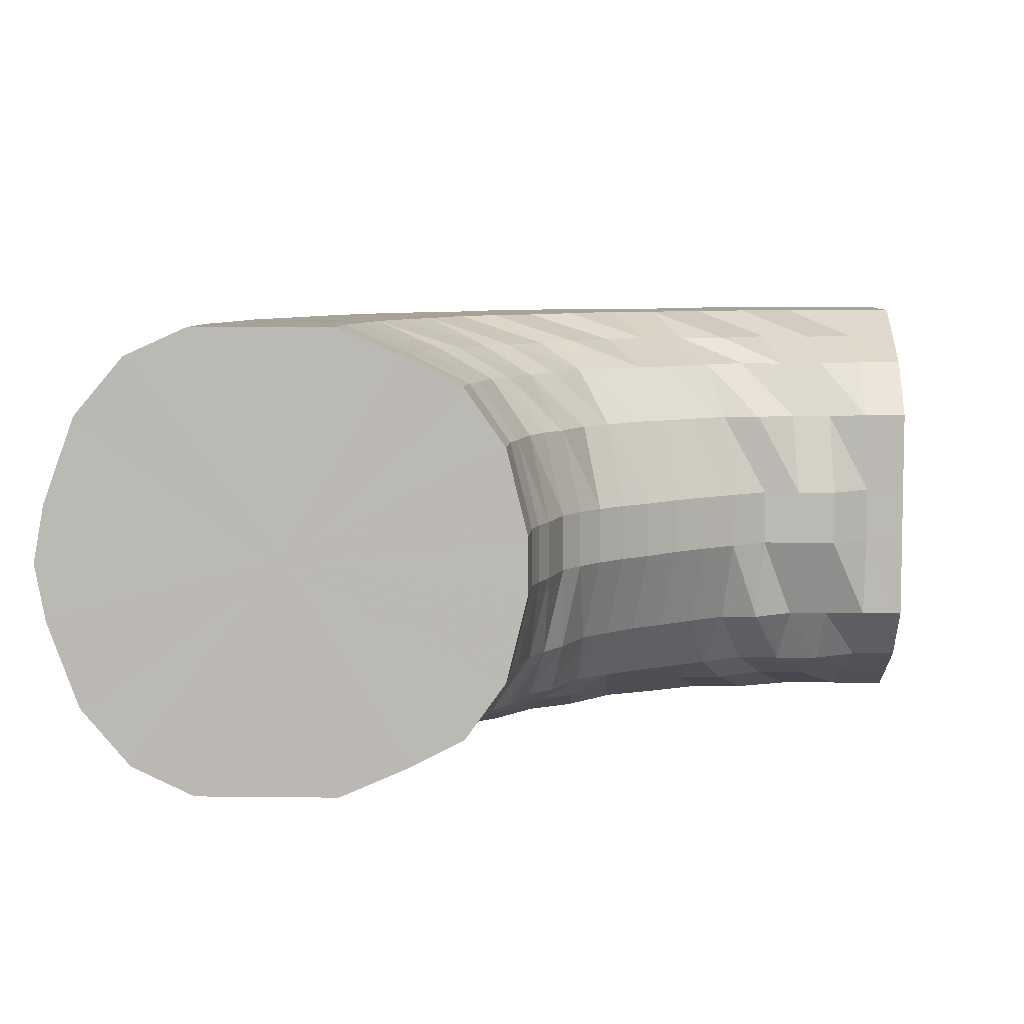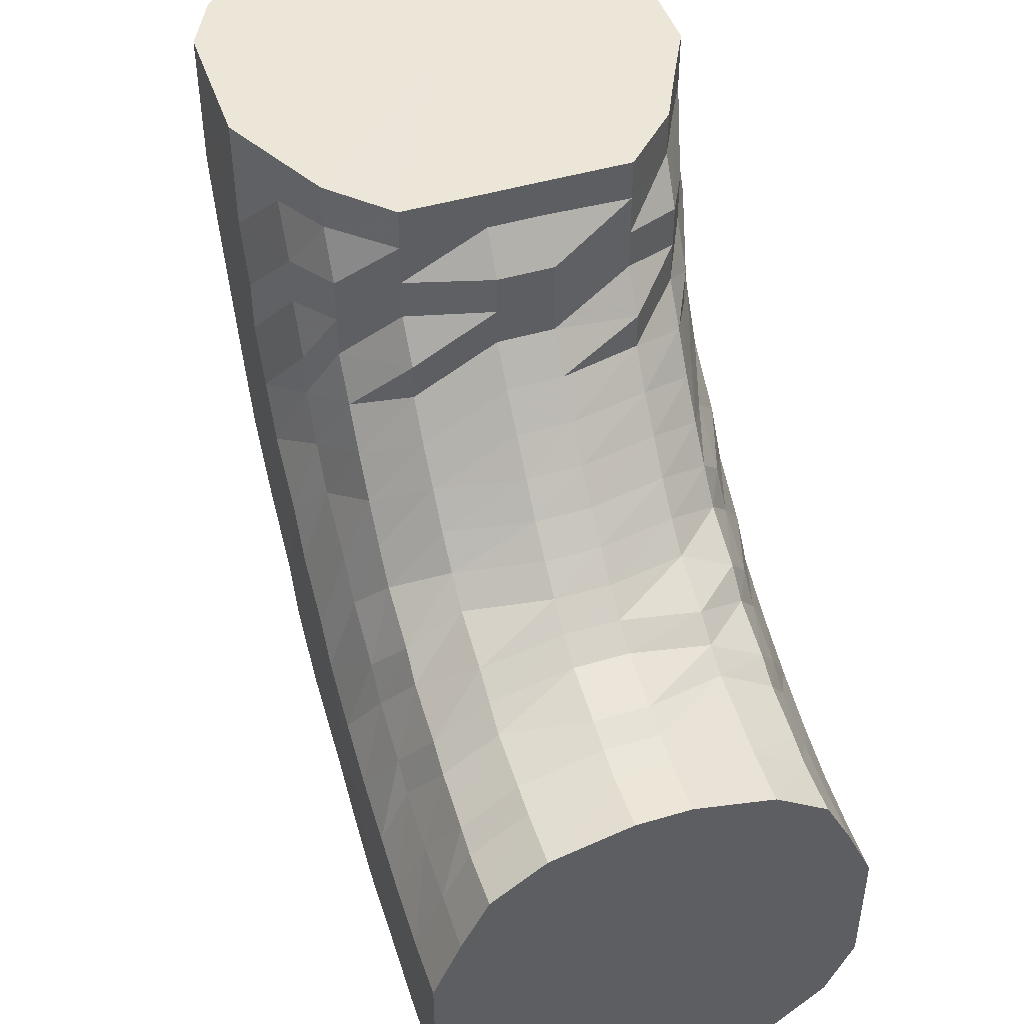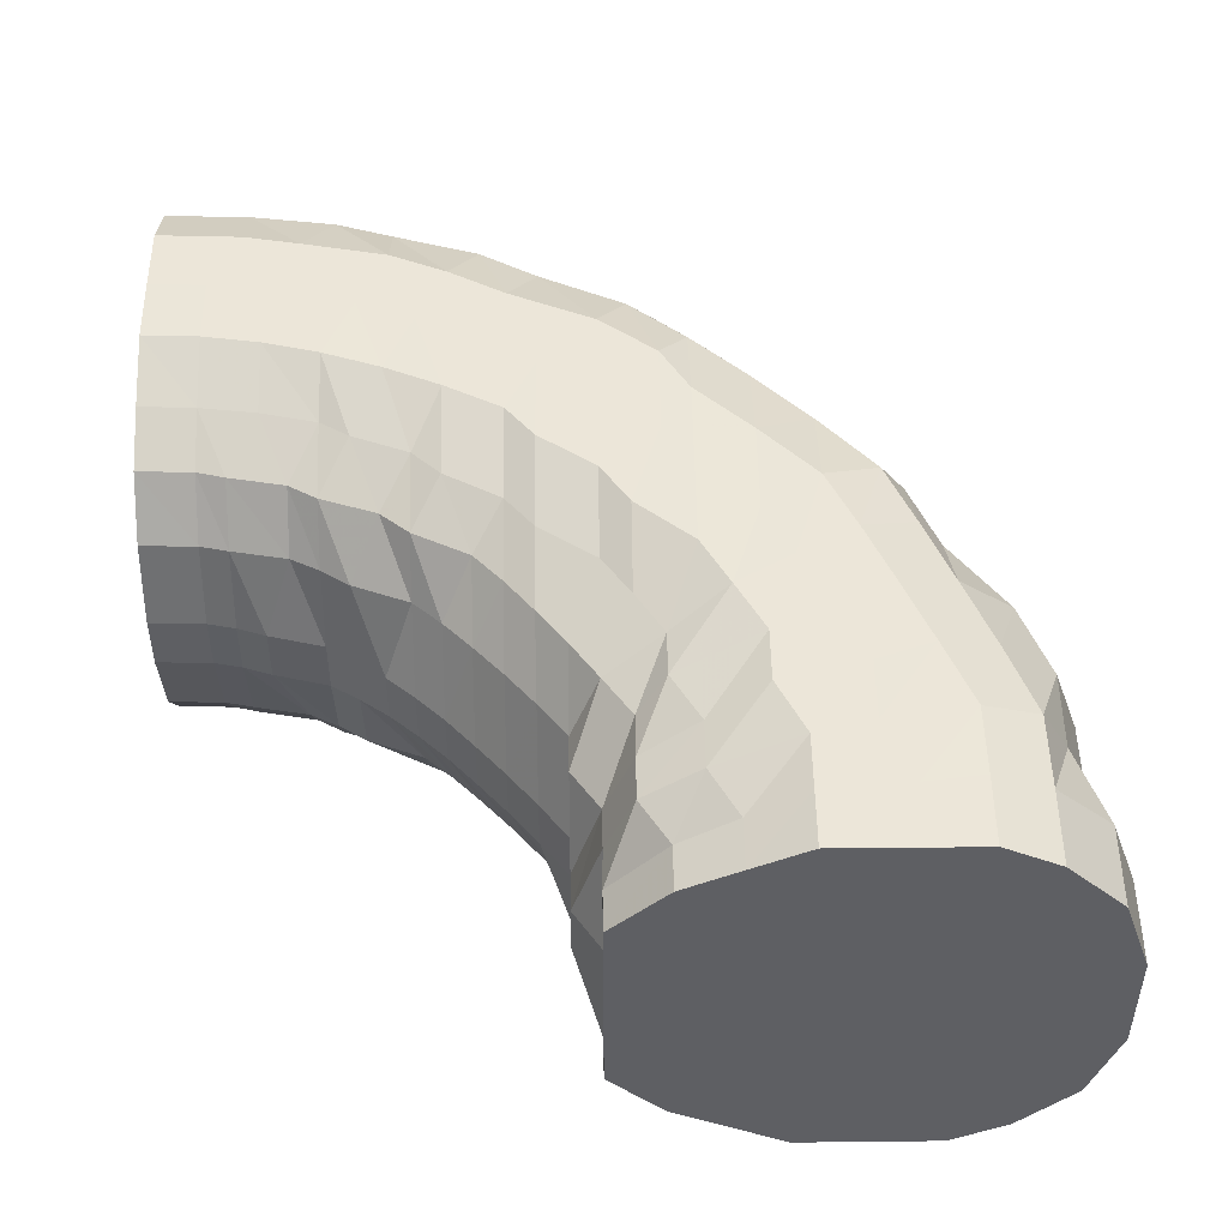
<metadata>
{"format":"obj","ext":"obj","renderer":"f3d","projection":"perspective","resolution":1024,"background":"white","views":[{"elev":6.7,"azim":-88.0,"up":"+Y"},{"elev":46.5,"azim":-108.6,"up":"+Z"},{"elev":48.9,"azim":-0.7,"up":"+Y"}]}
</metadata>
<code>
o 23809
v 2209 1876 13.69
v 2209 1876 13.66
v 2209 1876 13.69
v 2209 1876 13.66
v 2209 1876 13.69
v 2209 1876 13.69
v 2209 1876 13.66
v 2209 1876 13.69
v 2209 1876 13.69
v 2209 1876 13.63
v 2209 1876 13.63
v 2209 1876 13.63
v 2209 1876 13.63
v 2209 1876 13.6
v 2209 1876 13.66
v 2209 1876 13.69
v 2209 1876 13.69
v 2209 1876 13.6
v 2209 1876 13.63
v 2209 1876 13.6
v 2209 1876 13.66
v 2209 1876 13.69
v 2209 1876 13.69
v 2209 1876 13.63
v 2209 1876 13.61
v 2209 1876 13.66
v 2209 1876 13.69
v 2209 1876 13.69
v 2209 1876 13.64
v 2209 1876 13.61
v 2209 1876 13.66
v 2209 1876 13.69
v 2209 1876 13.69
v 2209 1876 13.64
v 2209 1876 13.62
v 2209 1876 13.67
v 2209 1876 13.69
v 2209 1876 13.69
v 2209 1876 13.65
v 2209 1876 13.63
v 2209 1876 13.67
v 2209 1876 13.69
v 2209 1876 13.69
v 2209 1876 13.65
v 2209 1876 13.63
v 2209 1876 13.67
v 2209 1876 13.69
v 2209 1876 13.69
v 2209 1876 13.66
v 2209 1876 13.64
v 2209 1876 13.67
v 2209 1876 13.69
v 2209 1876 13.69
v 2209 1876 13.66
v 2209 1876 13.64
v 2209 1876 13.67
v 2209 1876 13.69
v 2209 1876 13.69
v 2209 1876 13.66
v 2209 1876 13.65
v 2209 1876 13.67
v 2209 1876 13.69
v 2209 1876 13.69
v 2209 1876 13.66
v 2209 1876 13.65
v 2209 1876 13.67
v 2209 1876 13.69
v 2209 1876 13.69
v 2209 1876 13.66
v 2209 1876 13.64
v 2209 1876 13.67
v 2209 1876 13.69
v 2209 1876 13.69
v 2209 1876 13.66
v 2209 1876 13.64
v 2209 1876 13.67
v 2209 1876 13.69
v 2209 1876 13.69
v 2209 1876 13.65
v 2209 1876 13.63
v 2209 1876 13.67
v 2209 1876 13.69
v 2209 1876 13.69
v 2209 1876 13.65
v 2209 1876 13.63
v 2209 1876 13.67
v 2209 1876 13.69
v 2209 1876 13.69
v 2209 1876 13.64
v 2209 1876 13.62
v 2209 1876 13.67
v 2209 1876 13.69
v 2209 1876 13.69
v 2209 1876 13.64
v 2209 1876 13.61
v 2209 1876 13.66
v 2209 1876 13.69
v 2209 1876 13.69
v 2209 1876 13.66
v 2209 1876 13.69
v 2209 1876 13.69
v 2209 1876 13.63
v 2209 1876 13.61
v 2209 1876 13.6
v 2209 1876 13.6
v 2209 1876 13.57
v 2209 1876 13.57
v 2209 1876 13.57
v 2209 1876 13.58
v 2209 1876 13.54
v 2209 1876 13.57
v 2209 1876 13.54
v 2209 1876 13.54
v 2209 1876 13.57
v 2209 1876 13.55
v 2209 1876 13.58
v 2209 1876 13.56
v 2209 1876 13.59
v 2209 1876 13.57
v 2209 1876 13.6
v 2209 1876 13.58
v 2209 1876 13.61
v 2209 1876 13.59
v 2209 1876 13.62
v 2209 1876 13.6
v 2209 1876 13.62
v 2209 1876 13.61
v 2209 1876 13.63
v 2209 1876 13.62
v 2209 1876 13.63
v 2209 1876 13.62
v 2209 1876 13.63
v 2209 1876 13.62
v 2209 1876 13.63
v 2209 1876 13.62
v 2209 1876 13.62
v 2209 1876 13.61
v 2209 1876 13.62
v 2209 1876 13.6
v 2209 1876 13.61
v 2209 1876 13.59
v 2209 1876 13.6
v 2209 1876 13.58
v 2209 1876 13.59
v 2209 1876 13.57
v 2209 1876 13.56
v 2209 1876 13.55
v 2209 1876 13.52
v 2209 1876 13.52
v 2209 1876 13.53
v 2209 1876 13.54
v 2209 1876 13.5
v 2209 1876 13.51
v 2209 1876 13.49
v 2209 1876 13.49
v 2209 1876 13.52
v 2209 1876 13.49
v 2209 1876 13.52
v 2209 1876 13.5
v 2209 1876 13.53
v 2209 1876 13.51
v 2209 1876 13.54
v 2209 1876 13.52
v 2209 1876 13.56
v 2209 1876 13.54
v 2209 1876 13.57
v 2209 1876 13.56
v 2209 1876 13.58
v 2209 1876 13.57
v 2209 1876 13.6
v 2209 1876 13.58
v 2209 1876 13.6
v 2209 1876 13.59
v 2209 1876 13.61
v 2209 1876 13.6
v 2209 1876 13.61
v 2209 1876 13.6
v 2209 1876 13.6
v 2209 1876 13.59
v 2209 1876 13.6
v 2209 1876 13.58
v 2209 1876 13.58
v 2209 1876 13.57
v 2209 1876 13.57
v 2209 1876 13.56
v 2209 1876 13.56
v 2209 1876 13.54
v 2209 1876 13.52
v 2209 1876 13.51
v 2209 1876 13.49
v 2209 1876 13.48
v 2209 1876 13.5
v 2209 1876 13.52
v 2209 1876 13.47
v 2209 1876 13.47
v 2209 1876 13.46
v 2209 1876 13.45
v 2209 1876 13.47
v 2209 1876 13.45
v 2209 1876 13.47
v 2209 1876 13.45
v 2209 1876 13.48
v 2209 1876 13.46
v 2209 1876 13.49
v 2209 1876 13.47
v 2209 1876 13.5
v 2209 1876 13.49
v 2209 1876 13.52
v 2209 1876 13.51
v 2209 1876 13.54
v 2209 1876 13.53
v 2209 1876 13.56
v 2209 1876 13.54
v 2209 1876 13.57
v 2209 1876 13.56
v 2209 1876 13.58
v 2209 1876 13.57
v 2209 1876 13.59
v 2209 1876 13.58
v 2209 1876 13.59
v 2209 1876 13.58
v 2209 1876 13.58
v 2209 1876 13.57
v 2209 1876 13.57
v 2209 1876 13.56
v 2209 1876 13.56
v 2209 1876 13.54
v 2209 1876 13.54
v 2209 1876 13.53
v 2209 1876 13.51
v 2209 1876 13.49
v 2209 1876 13.47
v 2209 1876 13.45
v 2209 1876 13.49
v 2209 1876 13.51
v 2209 1876 13.46
v 2209 1876 13.44
v 2209 1876 13.44
v 2209 1876 13.43
v 2209 1876 13.43
v 2209 1876 13.42
v 2209 1876 13.43
v 2209 1876 13.41
v 2209 1876 13.43
v 2209 1876 13.42
v 2209 1876 13.44
v 2209 1876 13.43
v 2209 1876 13.45
v 2209 1876 13.44
v 2209 1876 13.47
v 2209 1876 13.46
v 2209 1876 13.49
v 2209 1876 13.48
v 2209 1876 13.51
v 2209 1876 13.5
v 2209 1876 13.53
v 2209 1876 13.52
v 2209 1876 13.55
v 2208 1876 13.54
v 2209 1876 13.56
v 2208 1876 13.55
v 2208 1876 13.57
v 2208 1876 13.56
v 2208 1876 13.57
v 2208 1876 13.56
v 2209 1876 13.56
v 2208 1876 13.55
v 2209 1876 13.55
v 2208 1876 13.54
v 2209 1876 13.53
v 2209 1876 13.52
v 2209 1876 13.5
v 2209 1876 13.48
v 2209 1876 13.47
v 2209 1876 13.45
v 2208 1876 13.49
v 2208 1876 13.52
v 2208 1876 13.46
v 2209 1876 13.43
v 2208 1876 13.44
v 2208 1876 13.42
v 2209 1876 13.41
v 2209 1876 13.4
v 2209 1876 13.4
v 2209 1876 13.39
v 2209 1876 13.4
v 2209 1876 13.39
v 2209 1876 13.4
v 2209 1876 13.39
v 2209 1876 13.41
v 2209 1876 13.4
v 2209 1876 13.43
v 2208 1876 13.42
v 2209 1876 13.45
v 2208 1876 13.44
v 2209 1876 13.47
v 2208 1876 13.46
v 2208 1876 13.49
v 2208 1876 13.49
v 2208 1876 13.52
v 2208 1876 13.51
v 2208 1876 13.53
v 2208 1876 13.53
v 2208 1876 13.55
v 2208 1876 13.54
v 2208 1876 13.55
v 2208 1876 13.55
v 2208 1876 13.55
v 2208 1876 13.55
v 2208 1876 13.55
v 2208 1876 13.54
v 2208 1876 13.53
v 2208 1876 13.53
v 2208 1876 13.51
v 2208 1876 13.49
v 2208 1876 13.48
v 2208 1876 13.46
v 2208 1876 13.51
v 2208 1876 13.52
v 2208 1876 13.48
v 2208 1876 13.43
v 2208 1876 13.45
v 2208 1876 13.45
v 2208 1876 13.43
v 2208 1876 13.43
v 2208 1876 13.41
v 2208 1876 13.41
v 2208 1876 13.41
v 2208 1876 13.4
v 2208 1876 13.39
v 2208 1876 13.39
v 2208 1876 13.39
v 2208 1876 13.38
v 2208 1876 13.38
v 2208 1876 13.38
v 2208 1876 13.38
v 2208 1876 13.38
v 2208 1876 13.39
v 2208 1876 13.38
v 2208 1876 13.38
v 2208 1876 13.4
v 2208 1876 13.39
v 2208 1876 13.39
v 2208 1876 13.41
v 2208 1876 13.41
v 2208 1876 13.41
v 2208 1876 13.43
v 2208 1876 13.43
v 2208 1876 13.43
v 2208 1876 13.46
v 2208 1876 13.45
v 2208 1876 13.45
v 2208 1876 13.48
v 2208 1876 13.48
v 2208 1876 13.48
v 2208 1876 13.51
v 2208 1876 13.5
v 2208 1876 13.5
v 2208 1876 13.52
v 2208 1876 13.52
v 2208 1876 13.52
v 2208 1876 13.54
v 2208 1876 13.54
v 2208 1876 13.54
v 2208 1876 13.55
v 2208 1876 13.54
v 2208 1876 13.54
v 2208 1876 13.55
v 2208 1876 13.54
v 2208 1876 13.54
v 2208 1876 13.54
v 2208 1876 13.54
v 2208 1876 13.54
v 2208 1876 13.52
v 2208 1876 13.52
v 2208 1876 13.5
v 2208 1876 13.5
v 2208 1876 13.48
v 2208 1876 13.52
v 2208 1876 13.54
v 2208 1876 13.5
v 2208 1876 13.48
v 2208 1876 13.45
v 2208 1876 13.46
v 2208 1876 13.54
v 2208 1876 13.43
v 2208 1876 13.41
v 2208 1876 13.54
v 2208 1876 13.39
v 2208 1876 13.38
v 2208 1876 13.54
v 2208 1876 13.38
v 2208 1876 13.38
v 2208 1876 13.52
v 2208 1876 13.39
v 2208 1876 13.5
v 2208 1876 13.41
v 2208 1876 13.48
v 2208 1876 13.43
v 2208 1876 13.45
v 2209 1876 13.69
v 2209 1876 13.69
v 2209 1876 13.69
v 2209 1876 13.69
v 2209 1876 13.69
v 2209 1876 13.69
v 2209 1876 13.69
v 2209 1876 13.69
v 2209 1876 13.69
v 2209 1876 13.69
v 2209 1876 13.69
v 2209 1876 13.69
v 2209 1876 13.69
v 2209 1876 13.69
v 2209 1876 13.69
v 2209 1876 13.69
v 2209 1876 13.69
v 2209 1876 13.69
v 2209 1876 13.69
v 2209 1876 13.69
v 2209 1876 13.69
v 2209 1876 13.69
f 1 2 3
f 3 4 5
f 2 4 6
f 5 7 8
f 4 7 9
f 2 10 4
f 4 11 7
f 10 11 4
f 11 12 7
f 13 10 2
f 10 14 11
f 15 13 2
f 15 2 16
f 17 15 1
f 13 18 10
f 18 14 10
f 19 13 15
f 20 18 13
f 19 20 13
f 21 19 15
f 21 15 22
f 23 21 17
f 24 19 21
f 25 20 19
f 24 25 19
f 26 24 21
f 26 21 27
f 28 26 23
f 29 24 26
f 30 25 24
f 29 30 24
f 31 29 26
f 31 26 32
f 33 31 28
f 34 29 31
f 35 30 29
f 34 35 29
f 36 34 31
f 36 31 37
f 38 36 33
f 39 34 36
f 40 35 34
f 39 40 34
f 41 39 36
f 41 36 42
f 43 41 38
f 44 39 41
f 45 40 39
f 44 45 39
f 46 44 41
f 46 41 47
f 48 46 43
f 49 44 46
f 50 45 44
f 49 50 44
f 51 49 46
f 51 46 52
f 53 51 48
f 54 49 51
f 55 50 49
f 54 55 49
f 56 54 51
f 56 51 57
f 58 56 53
f 59 54 56
f 60 55 54
f 59 60 54
f 61 59 56
f 61 56 62
f 63 61 58
f 64 59 61
f 65 60 59
f 64 65 59
f 66 64 61
f 66 61 67
f 68 66 63
f 69 64 66
f 70 65 64
f 69 70 64
f 71 69 66
f 71 66 72
f 73 71 68
f 74 69 71
f 75 70 69
f 74 75 69
f 76 74 71
f 76 71 77
f 78 76 73
f 79 74 76
f 80 75 74
f 79 80 74
f 81 79 76
f 81 76 82
f 83 81 78
f 84 79 81
f 85 80 79
f 84 85 79
f 86 84 81
f 86 81 87
f 88 86 83
f 89 84 86
f 90 85 84
f 89 90 84
f 91 89 86
f 91 86 92
f 93 91 88
f 94 89 91
f 95 90 89
f 94 95 89
f 96 94 91
f 96 91 97
f 98 96 93
f 8 99 98
f 99 96 100
f 7 99 101
f 7 12 99
f 99 102 96
f 12 102 99
f 102 94 96
f 102 103 94
f 103 95 94
f 12 104 102
f 104 103 102
f 105 104 12
f 11 105 12
f 14 105 11
f 105 106 104
f 14 107 105
f 107 106 105
f 104 108 103
f 106 108 104
f 108 109 103
f 103 109 95
f 106 110 108
f 111 107 14
f 18 111 14
f 107 112 106
f 112 110 106
f 111 113 107
f 113 112 107
f 114 111 18
f 20 114 18
f 115 113 111
f 114 115 111
f 116 114 20
f 25 116 20
f 117 115 114
f 116 117 114
f 118 116 25
f 30 118 25
f 119 117 116
f 118 119 116
f 120 118 30
f 35 120 30
f 121 119 118
f 120 121 118
f 122 120 35
f 40 122 35
f 123 121 120
f 122 123 120
f 124 122 40
f 45 124 40
f 125 123 122
f 124 125 122
f 126 124 45
f 50 126 45
f 127 125 124
f 126 127 124
f 128 126 50
f 55 128 50
f 129 127 126
f 128 129 126
f 130 128 55
f 60 130 55
f 131 129 128
f 130 131 128
f 132 130 60
f 65 132 60
f 133 131 130
f 132 133 130
f 134 132 65
f 70 134 65
f 135 133 132
f 134 135 132
f 136 134 70
f 75 136 70
f 137 135 134
f 136 137 134
f 138 136 75
f 80 138 75
f 139 137 136
f 138 139 136
f 140 138 80
f 85 140 80
f 141 139 138
f 140 141 138
f 142 140 85
f 90 142 85
f 143 141 140
f 142 143 140
f 144 142 90
f 95 144 90
f 109 144 95
f 144 145 142
f 145 143 142
f 109 146 144
f 146 145 144
f 147 146 109
f 108 147 109
f 110 147 108
f 147 148 146
f 110 149 147
f 149 148 147
f 146 150 145
f 148 150 146
f 150 151 145
f 145 151 143
f 148 152 150
f 153 149 110
f 112 153 110
f 149 154 148
f 154 152 148
f 153 155 149
f 155 154 149
f 156 153 112
f 113 156 112
f 157 155 153
f 156 157 153
f 158 156 113
f 115 158 113
f 159 157 156
f 158 159 156
f 160 158 115
f 117 160 115
f 161 159 158
f 160 161 158
f 162 160 117
f 119 162 117
f 163 161 160
f 162 163 160
f 164 162 119
f 121 164 119
f 165 163 162
f 164 165 162
f 166 164 121
f 123 166 121
f 167 165 164
f 166 167 164
f 168 166 123
f 125 168 123
f 169 167 166
f 168 169 166
f 170 168 125
f 127 170 125
f 171 169 168
f 170 171 168
f 172 170 127
f 129 172 127
f 173 171 170
f 172 173 170
f 174 172 129
f 131 174 129
f 175 173 172
f 174 175 172
f 176 174 131
f 133 176 131
f 177 175 174
f 176 177 174
f 178 176 133
f 135 178 133
f 179 177 176
f 178 179 176
f 180 178 135
f 137 180 135
f 181 179 178
f 180 181 178
f 182 180 137
f 139 182 137
f 183 181 180
f 182 183 180
f 184 182 139
f 141 184 139
f 185 183 182
f 184 185 182
f 186 184 141
f 143 186 141
f 151 186 143
f 186 187 184
f 187 185 184
f 151 188 186
f 188 187 186
f 189 188 151
f 150 189 151
f 152 189 150
f 189 190 188
f 152 191 189
f 191 190 189
f 188 192 187
f 190 192 188
f 192 193 187
f 187 193 185
f 190 194 192
f 195 191 152
f 154 195 152
f 191 196 190
f 196 194 190
f 195 197 191
f 197 196 191
f 198 195 154
f 155 198 154
f 199 197 195
f 198 199 195
f 200 198 155
f 157 200 155
f 201 199 198
f 200 201 198
f 202 200 157
f 159 202 157
f 203 201 200
f 202 203 200
f 204 202 159
f 161 204 159
f 205 203 202
f 204 205 202
f 206 204 161
f 163 206 161
f 207 205 204
f 206 207 204
f 208 206 163
f 165 208 163
f 209 207 206
f 208 209 206
f 210 208 165
f 167 210 165
f 211 209 208
f 210 211 208
f 212 210 167
f 169 212 167
f 213 211 210
f 212 213 210
f 214 212 169
f 171 214 169
f 215 213 212
f 214 215 212
f 216 214 171
f 173 216 171
f 217 215 214
f 216 217 214
f 218 216 173
f 175 218 173
f 219 217 216
f 218 219 216
f 220 218 175
f 177 220 175
f 221 219 218
f 220 221 218
f 222 220 177
f 179 222 177
f 223 221 220
f 222 223 220
f 224 222 179
f 181 224 179
f 225 223 222
f 224 225 222
f 226 224 181
f 183 226 181
f 227 225 224
f 226 227 224
f 228 226 183
f 185 228 183
f 193 228 185
f 228 229 226
f 229 227 226
f 193 230 228
f 230 229 228
f 231 230 193
f 192 231 193
f 194 231 192
f 231 232 230
f 194 233 231
f 233 232 231
f 230 234 229
f 232 234 230
f 234 235 229
f 229 235 227
f 232 236 234
f 237 233 194
f 196 237 194
f 233 238 232
f 238 236 232
f 237 239 233
f 239 238 233
f 240 237 196
f 197 240 196
f 241 239 237
f 240 241 237
f 242 240 197
f 199 242 197
f 243 241 240
f 242 243 240
f 244 242 199
f 201 244 199
f 245 243 242
f 244 245 242
f 246 244 201
f 203 246 201
f 247 245 244
f 246 247 244
f 248 246 203
f 205 248 203
f 249 247 246
f 248 249 246
f 250 248 205
f 207 250 205
f 251 249 248
f 250 251 248
f 252 250 207
f 209 252 207
f 253 251 250
f 252 253 250
f 254 252 209
f 211 254 209
f 255 253 252
f 254 255 252
f 256 254 211
f 213 256 211
f 257 255 254
f 256 257 254
f 258 256 213
f 215 258 213
f 259 257 256
f 258 259 256
f 260 258 215
f 217 260 215
f 261 259 258
f 260 261 258
f 262 260 217
f 219 262 217
f 263 261 260
f 262 263 260
f 264 262 219
f 221 264 219
f 265 263 262
f 264 265 262
f 266 264 221
f 223 266 221
f 267 265 264
f 266 267 264
f 268 266 223
f 225 268 223
f 269 267 266
f 268 269 266
f 270 268 225
f 227 270 225
f 235 270 227
f 270 271 268
f 271 269 268
f 235 272 270
f 272 271 270
f 273 272 235
f 234 273 235
f 236 273 234
f 273 274 272
f 236 275 273
f 275 274 273
f 272 276 271
f 274 276 272
f 276 277 271
f 271 277 269
f 274 278 276
f 279 275 236
f 238 279 236
f 275 280 274
f 280 278 274
f 279 281 275
f 281 280 275
f 282 279 238
f 239 282 238
f 283 281 279
f 282 283 279
f 284 282 239
f 241 284 239
f 285 283 282
f 284 285 282
f 286 284 241
f 243 286 241
f 287 285 284
f 286 287 284
f 288 286 243
f 245 288 243
f 289 287 286
f 288 289 286
f 290 288 245
f 247 290 245
f 291 289 288
f 290 291 288
f 292 290 247
f 249 292 247
f 293 291 290
f 292 293 290
f 294 292 249
f 251 294 249
f 295 293 292
f 294 295 292
f 296 294 251
f 253 296 251
f 297 295 294
f 296 297 294
f 298 296 253
f 255 298 253
f 299 297 296
f 298 299 296
f 300 298 255
f 257 300 255
f 301 299 298
f 300 301 298
f 302 300 257
f 259 302 257
f 303 301 300
f 302 303 300
f 304 302 259
f 261 304 259
f 305 303 302
f 304 305 302
f 306 304 261
f 263 306 261
f 307 305 304
f 306 307 304
f 308 306 263
f 265 308 263
f 309 307 306
f 308 309 306
f 310 308 265
f 267 310 265
f 311 309 308
f 310 311 308
f 312 310 267
f 269 312 267
f 277 312 269
f 312 313 310
f 313 311 310
f 277 314 312
f 314 313 312
f 315 314 277
f 276 315 277
f 278 315 276
f 315 316 314
f 278 317 315
f 317 316 315
f 314 318 313
f 316 318 314
f 318 319 313
f 313 319 311
f 316 320 318
f 321 317 278
f 280 321 278
f 317 322 316
f 322 320 316
f 322 323 320
f 324 322 317
f 321 324 317
f 324 325 322
f 326 321 280
f 281 326 280
f 327 324 321
f 326 327 321
f 327 328 324
f 329 326 281
f 283 329 281
f 330 327 326
f 329 330 326
f 330 331 327
f 332 329 283
f 285 332 283
f 333 330 329
f 332 333 329
f 333 334 330
f 335 332 285
f 287 335 285
f 336 333 332
f 335 336 332
f 336 337 333
f 338 335 287
f 289 338 287
f 339 336 335
f 338 339 335
f 339 340 336
f 341 338 289
f 291 341 289
f 342 339 338
f 341 342 338
f 342 343 339
f 344 341 291
f 293 344 291
f 345 342 341
f 344 345 341
f 345 346 342
f 347 344 293
f 295 347 293
f 348 345 344
f 347 348 344
f 348 349 345
f 350 347 295
f 297 350 295
f 351 348 347
f 350 351 347
f 351 352 348
f 353 350 297
f 299 353 297
f 354 351 350
f 353 354 350
f 354 355 351
f 356 353 299
f 301 356 299
f 357 354 353
f 356 357 353
f 357 358 354
f 359 356 301
f 303 359 301
f 360 357 356
f 359 360 356
f 360 361 357
f 362 359 303
f 305 362 303
f 363 360 359
f 362 363 359
f 363 364 360
f 365 362 305
f 307 365 305
f 366 363 362
f 365 366 362
f 366 367 363
f 368 365 307
f 309 368 307
f 369 366 365
f 368 369 365
f 369 370 366
f 371 368 309
f 311 371 309
f 319 371 311
f 371 372 368
f 372 369 368
f 372 373 369
f 374 372 371
f 319 374 371
f 374 375 372
f 376 374 319
f 376 377 374
f 318 376 319
f 320 376 318
f 320 378 376
f 379 380 372
f 381 379 374
f 382 381 376
f 383 382 320
f 381 379 384
f 382 381 384
f 379 380 384
f 383 382 384
f 380 385 369
f 380 385 384
f 386 383 322
f 386 383 384
f 387 386 324
f 387 386 384
f 385 388 366
f 385 388 384
f 389 387 327
f 389 387 384
f 390 389 330
f 390 389 384
f 388 391 363
f 388 391 384
f 392 390 333
f 392 390 384
f 393 392 336
f 393 392 384
f 391 394 360
f 391 394 384
f 395 393 384
f 395 393 339
f 394 396 384
f 394 396 357
f 397 395 384
f 397 395 342
f 396 398 384
f 396 398 354
f 399 397 384
f 399 397 345
f 398 400 384
f 400 399 384
f 398 400 351
f 400 399 348
f 401 402 403
f 402 404 403
f 405 401 403
f 404 406 403
f 407 405 403
f 406 408 403
f 409 407 403
f 408 410 403
f 411 409 403
f 410 412 403
f 413 411 403
f 412 414 403
f 415 413 403
f 414 416 403
f 417 415 403
f 418 417 403
f 416 419 403
f 420 418 403
f 419 421 403
f 422 420 403
f 421 422 403

</code>
